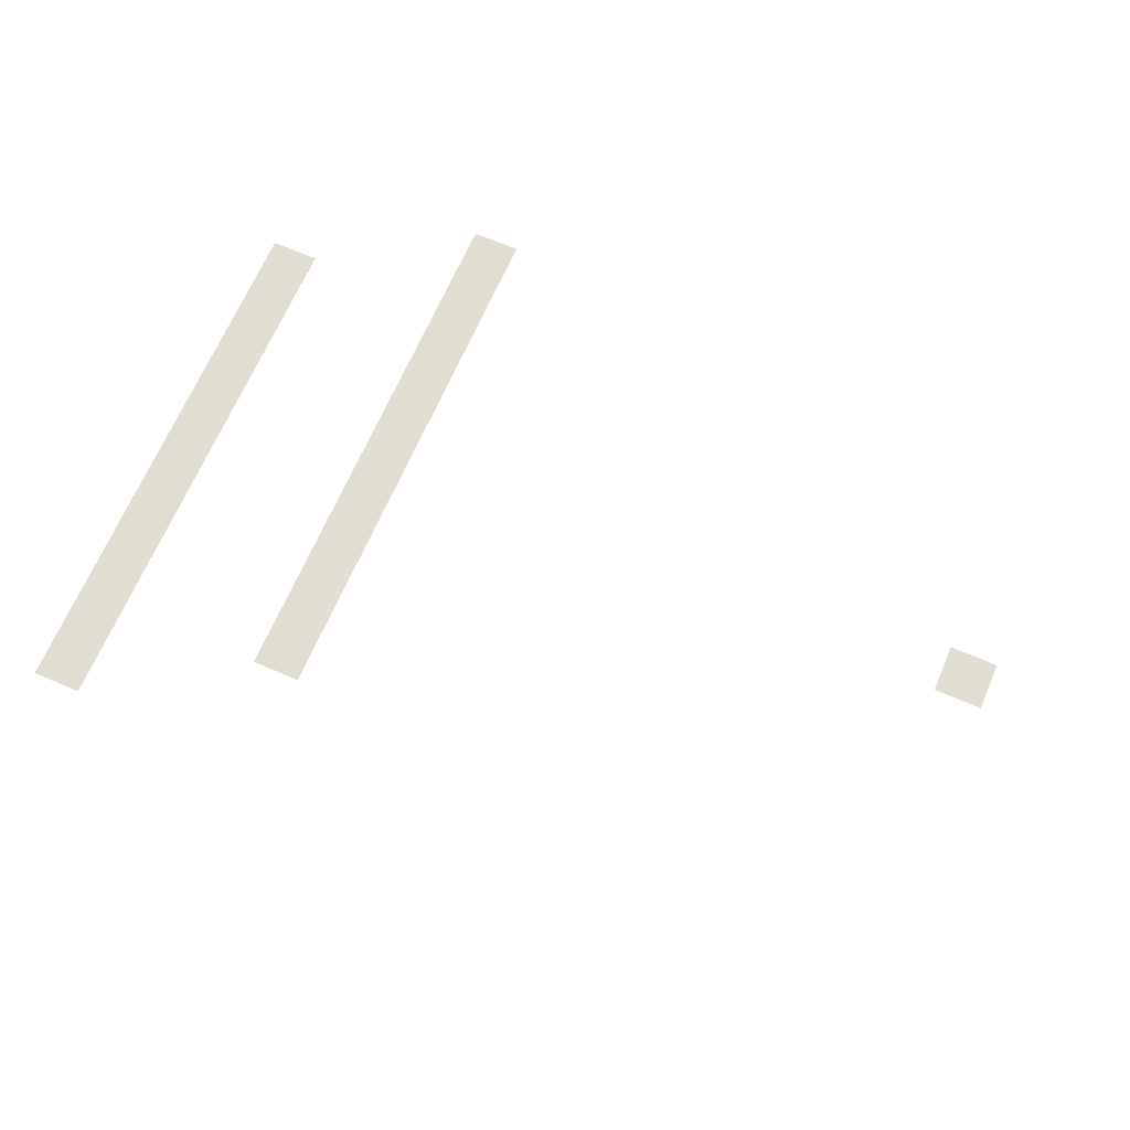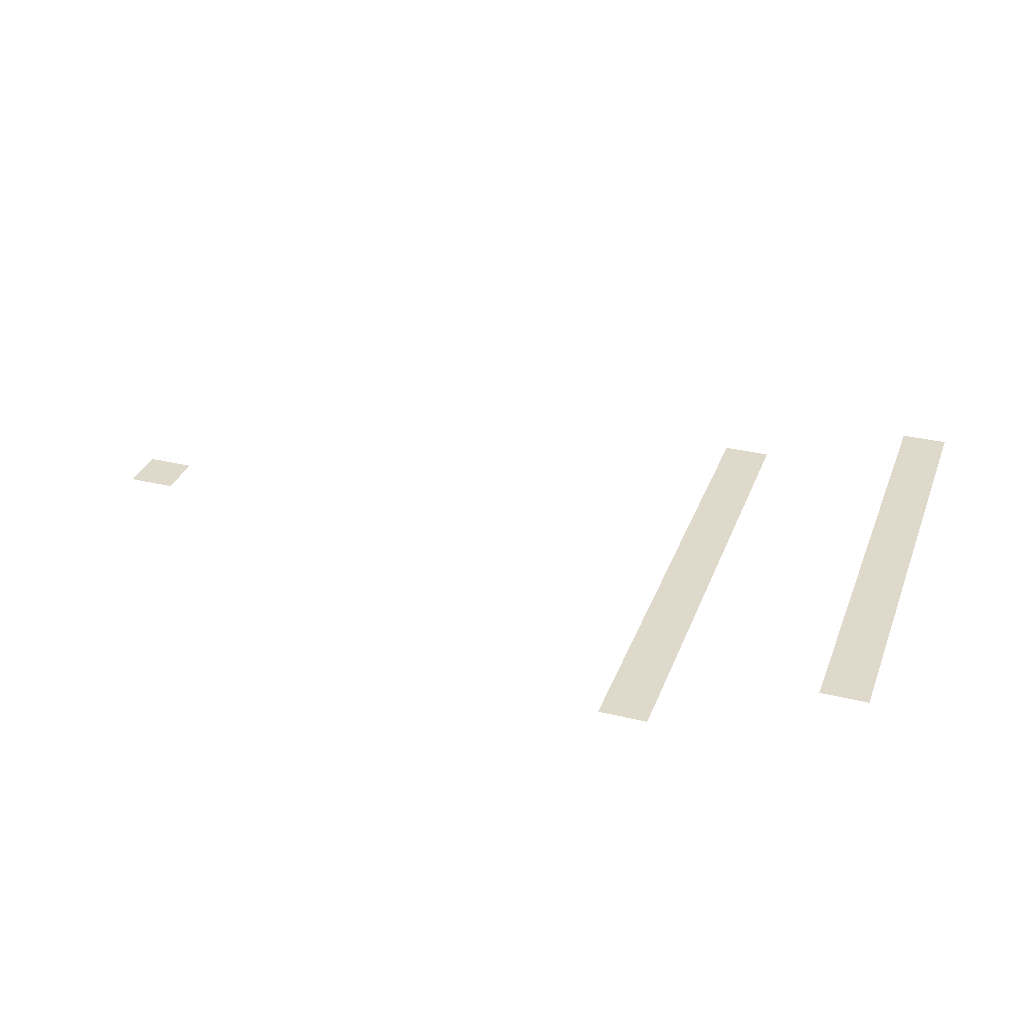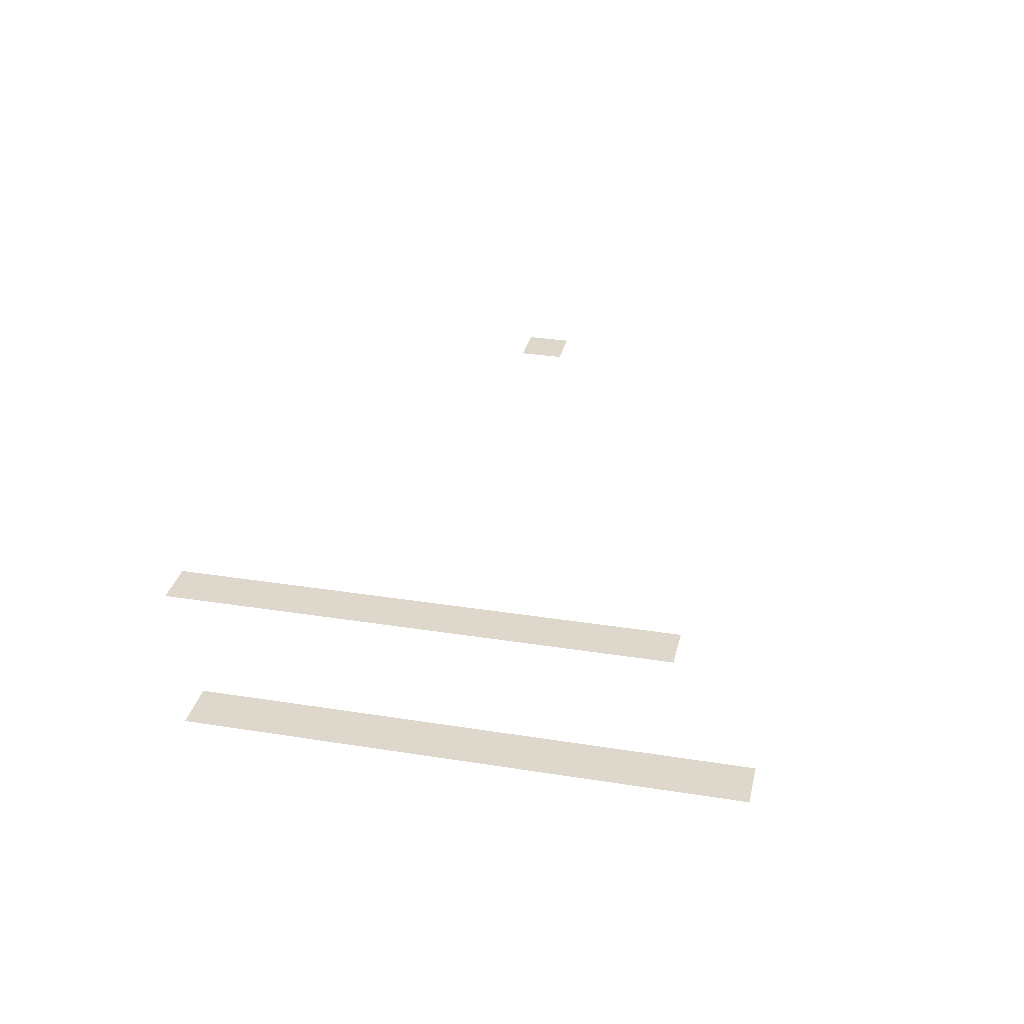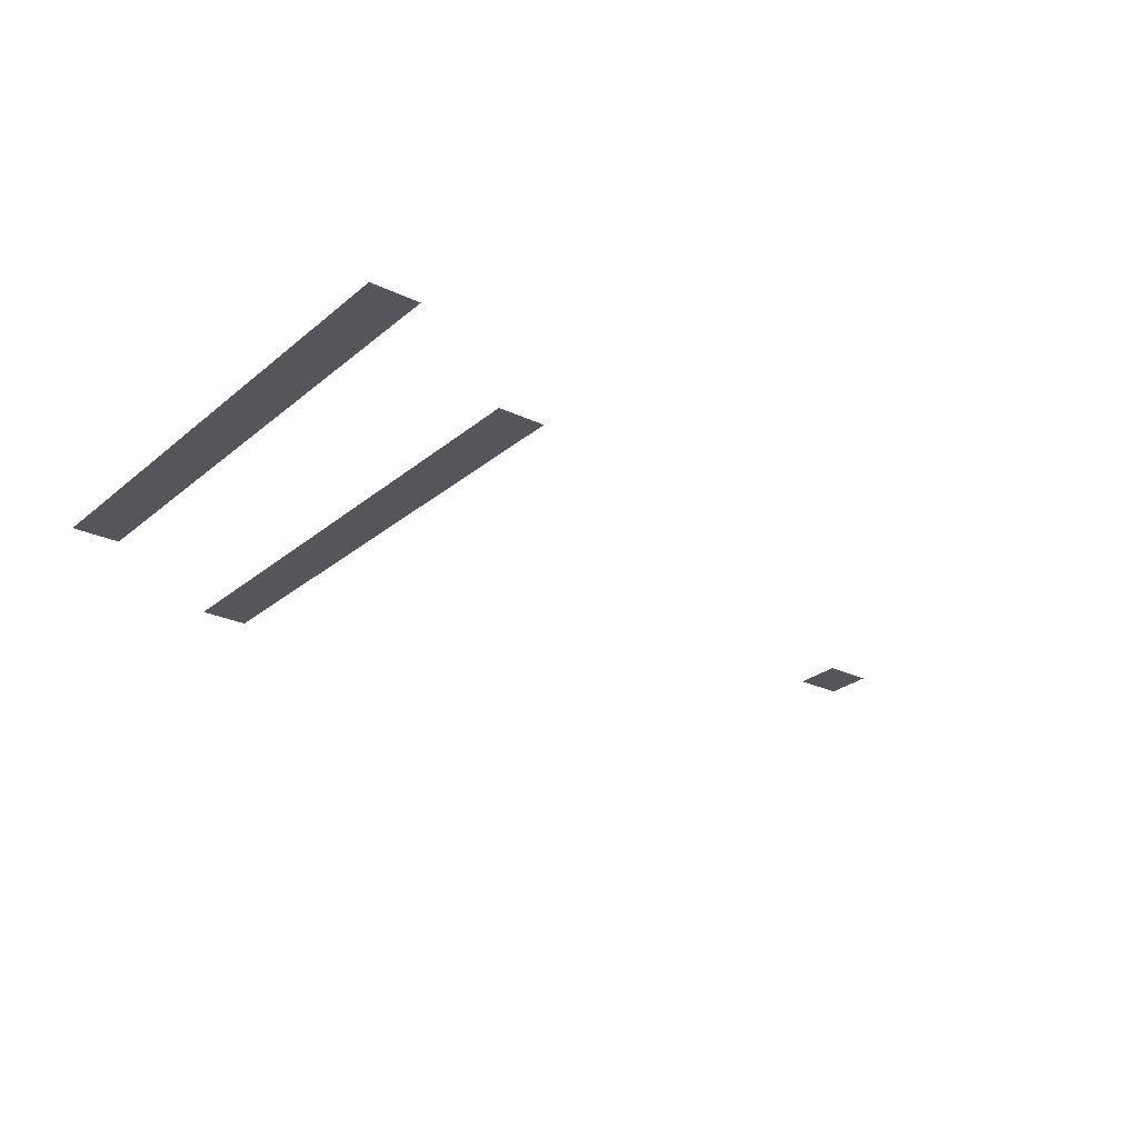
<metadata>
{"format":"obj","ext":"obj","renderer":"f3d","projection":"perspective","resolution":1024,"background":"white","views":[{"elev":68.4,"azim":23.5,"up":"+Z"},{"elev":31.8,"azim":-161.2,"up":"+Z"},{"elev":31.5,"azim":-77.3,"up":"+Z"},{"elev":-25.8,"azim":-37.3,"up":"+Z"}]}
</metadata>
<code>
v -117 -174 0
v -118 -174 0
v -118 -173 0
v -117 -173 0
v -117 -175 0
v -118 -175 0
v -118 -174 0
v -117 -174 0
v -117 -176 0
v -118 -176 0
v -118 -175 0
v -117 -175 0
v -121 -176 0
v -122 -176 0
v -122 -175 0
v -121 -175 0
v -117 -177 0
v -118 -177 0
v -118 -176 0
v -117 -176 0
v -121 -177 0
v -122 -177 0
v -122 -176 0
v -121 -176 0
v -117 -178 0
v -118 -178 0
v -118 -177 0
v -117 -177 0
v -121 -178 0
v -122 -178 0
v -122 -177 0
v -121 -177 0
v -104 -179 0
v -105 -179 0
v -105 -178 0
v -104 -178 0
v -117 -179 0
v -118 -179 0
v -118 -178 0
v -117 -178 0
v -121 -179 0
v -122 -179 0
v -122 -178 0
v -121 -178 0
v -117 -180 0
v -118 -180 0
v -118 -179 0
v -117 -179 0
v -121 -180 0
v -122 -180 0
v -122 -179 0
v -121 -179 0
v -117 -181 0
v -118 -181 0
v -118 -180 0
v -117 -180 0
v -121 -181 0
v -122 -181 0
v -122 -180 0
v -121 -180 0
v -117 -182 0
v -118 -182 0
v -118 -181 0
v -117 -181 0
v -121 -182 0
v -122 -182 0
v -122 -181 0
v -121 -181 0
v -117 -183 0
v -118 -183 0
v -118 -182 0
v -117 -182 0
v -121 -183 0
v -122 -183 0
v -122 -182 0
v -121 -182 0
v -117 -184 0
v -118 -184 0
v -118 -183 0
v -117 -183 0
v -121 -184 0
v -122 -184 0
v -122 -183 0
v -121 -183 0
v -121 -185 0
v -122 -185 0
v -122 -184 0
v -121 -184 0
v -121 -186 0
v -122 -186 0
v -122 -185 0
v -121 -185 0
g map3_mesh_0065
f 1 2 3 4
f 5 6 7 8
f 9 10 11 12
f 13 14 15 16
f 17 18 19 20
f 21 22 23 24
f 25 26 27 28
f 29 30 31 32
f 33 34 35 36
f 37 38 39 40
f 41 42 43 44
f 45 46 47 48
f 49 50 51 52
f 53 54 55 56
f 57 58 59 60
f 61 62 63 64
f 65 66 67 68
f 69 70 71 72
f 73 74 75 76
f 77 78 79 80
f 81 82 83 84
f 85 86 87 88
f 89 90 91 92

</code>
